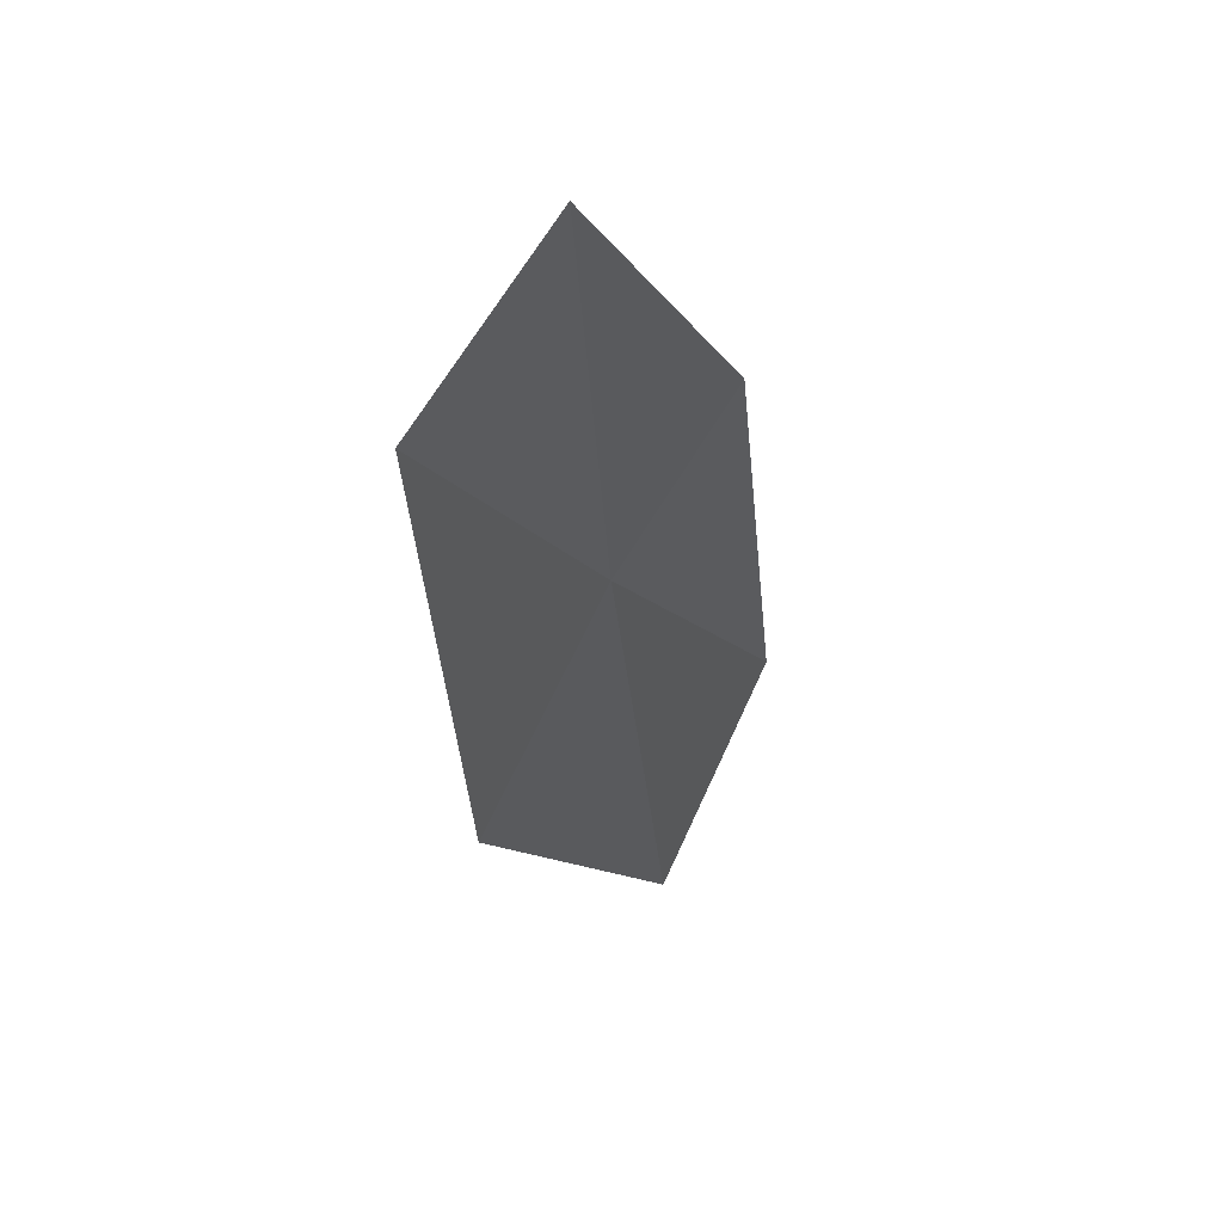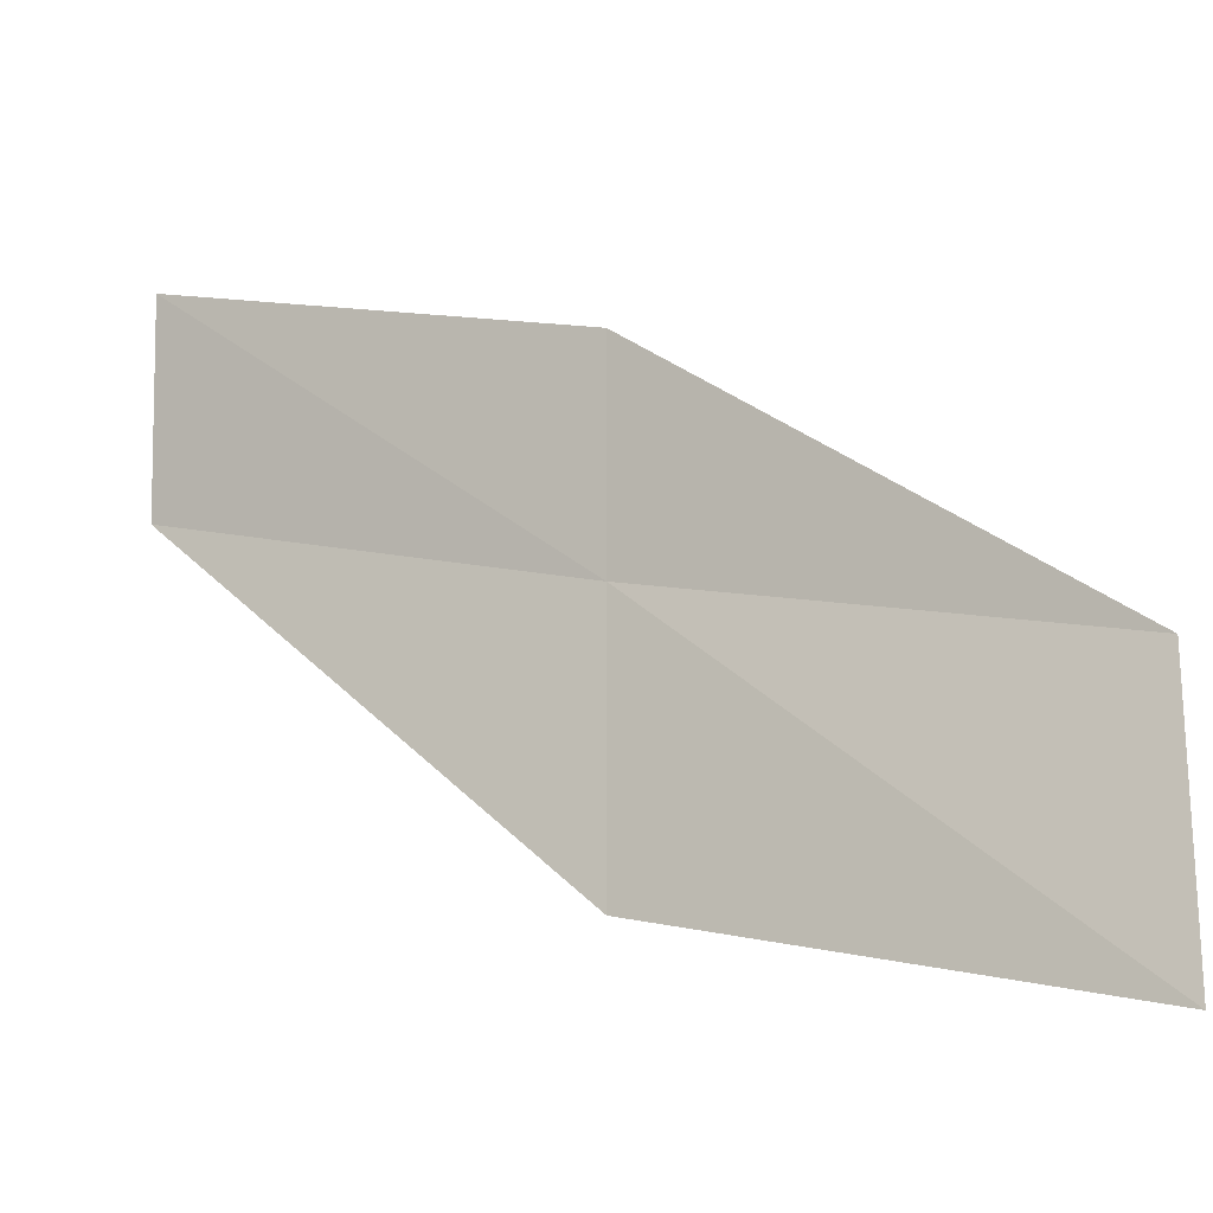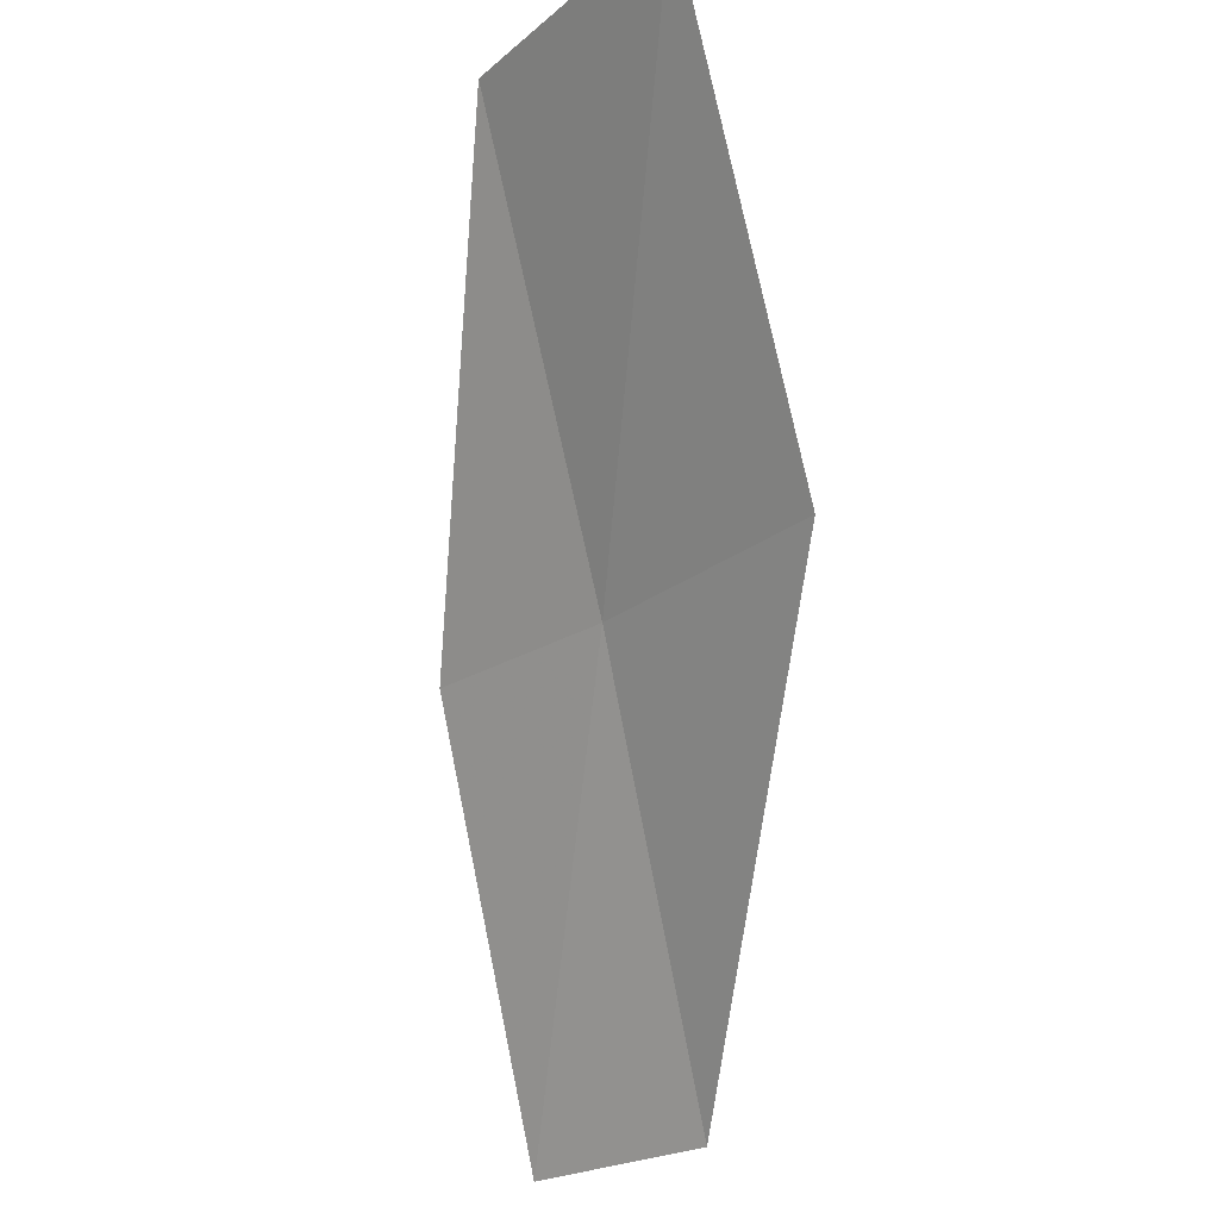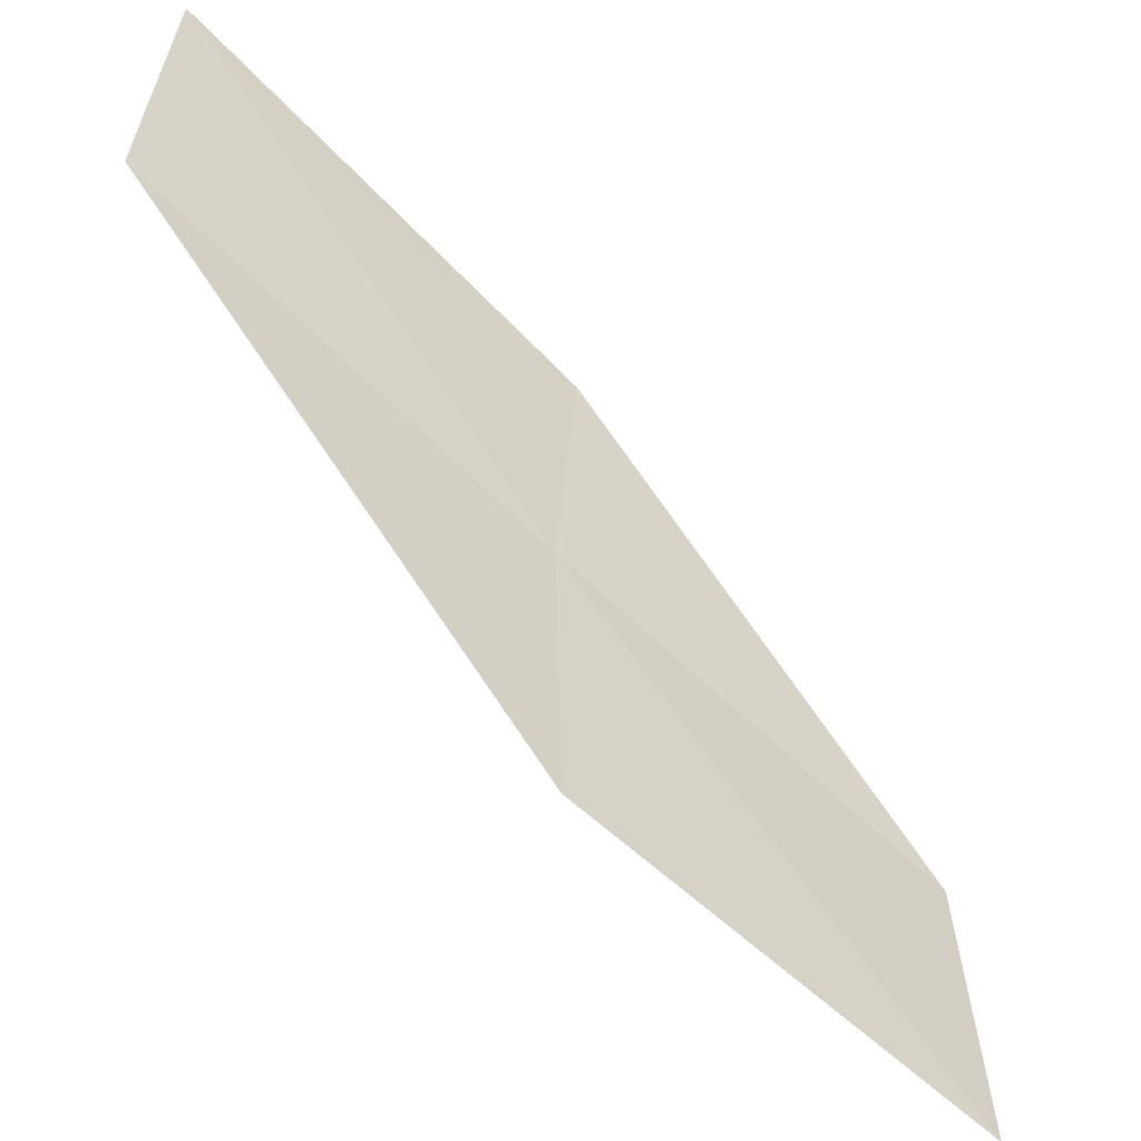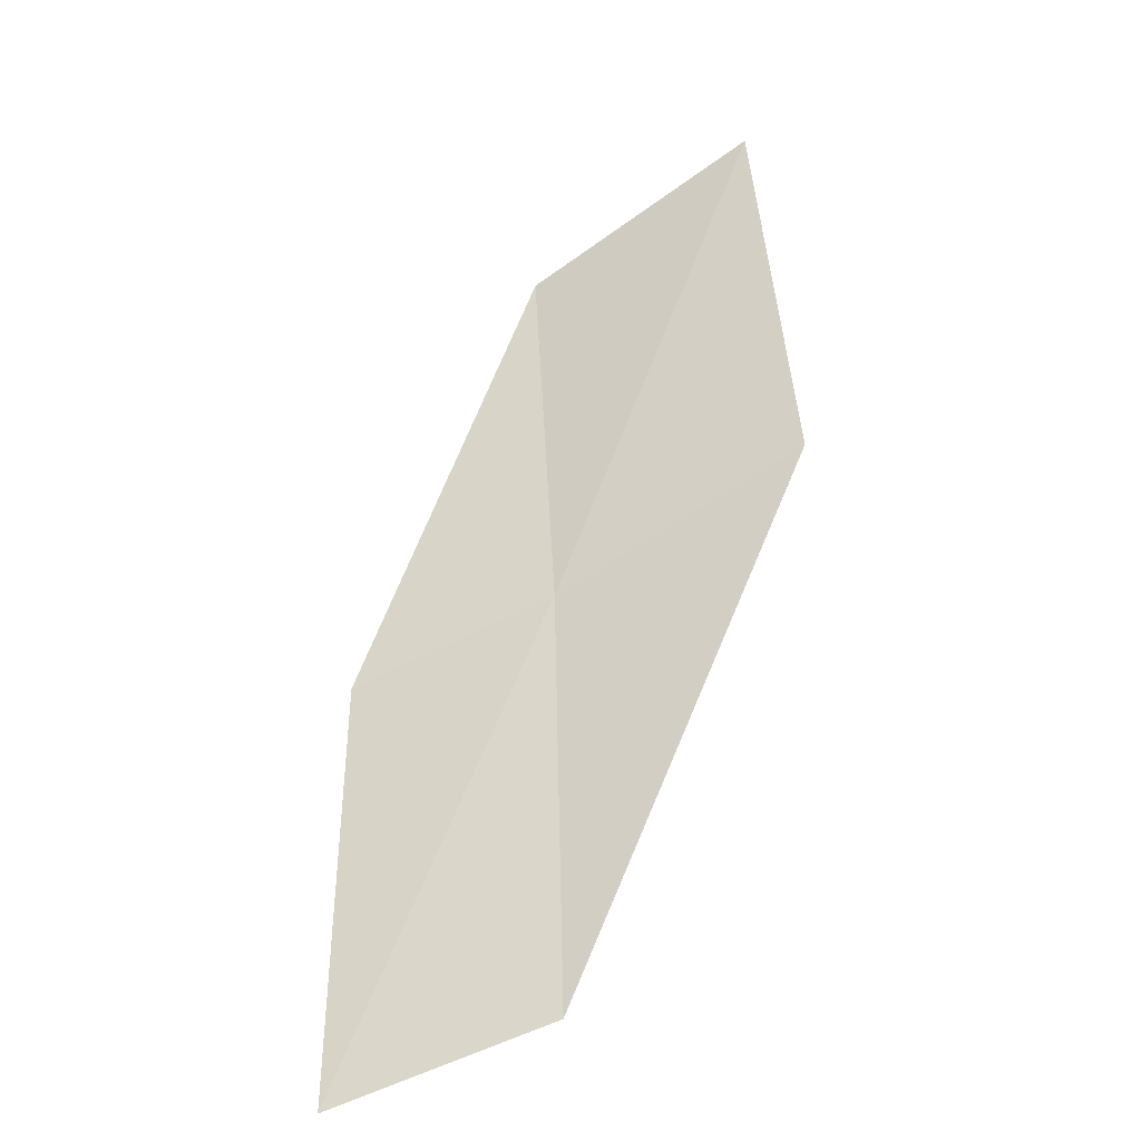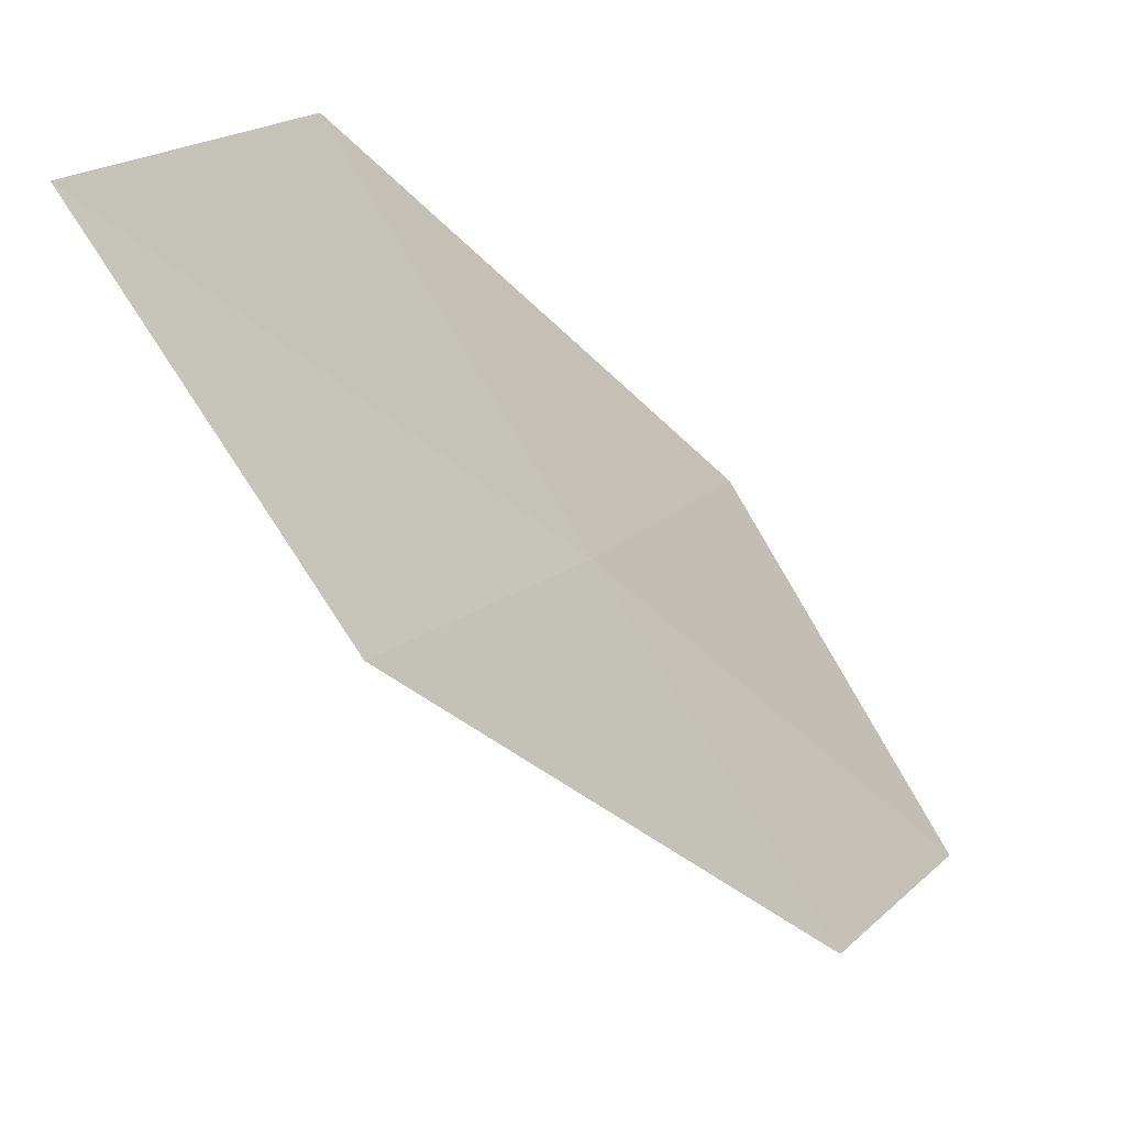
<metadata>
{"format":"obj","ext":"obj","renderer":"f3d","projection":"perspective","resolution":1024,"background":"white","views":[{"elev":-72.7,"azim":152.9,"up":"+Z"},{"elev":-16.6,"azim":-89.7,"up":"+Y"},{"elev":-25.1,"azim":-40.8,"up":"+Z"},{"elev":-45.7,"azim":-162.3,"up":"+Y"},{"elev":-79.9,"azim":-59.7,"up":"+Z"},{"elev":29.8,"azim":47.0,"up":"+Z"}]}
</metadata>
<code>
v 11.19 -22.15 14
v 11.16 -23.48 14
v 12.34 -21.53 12
v 12.19 -20.5 12
v 11.1 -21.11 14
v 10.02 -22.7 16
v 9.919 -24.03 16
f 1 2 3
f 1 3 4
f 1 4 5
f 1 5 6
f 1 6 7
f 1 7 2

</code>
